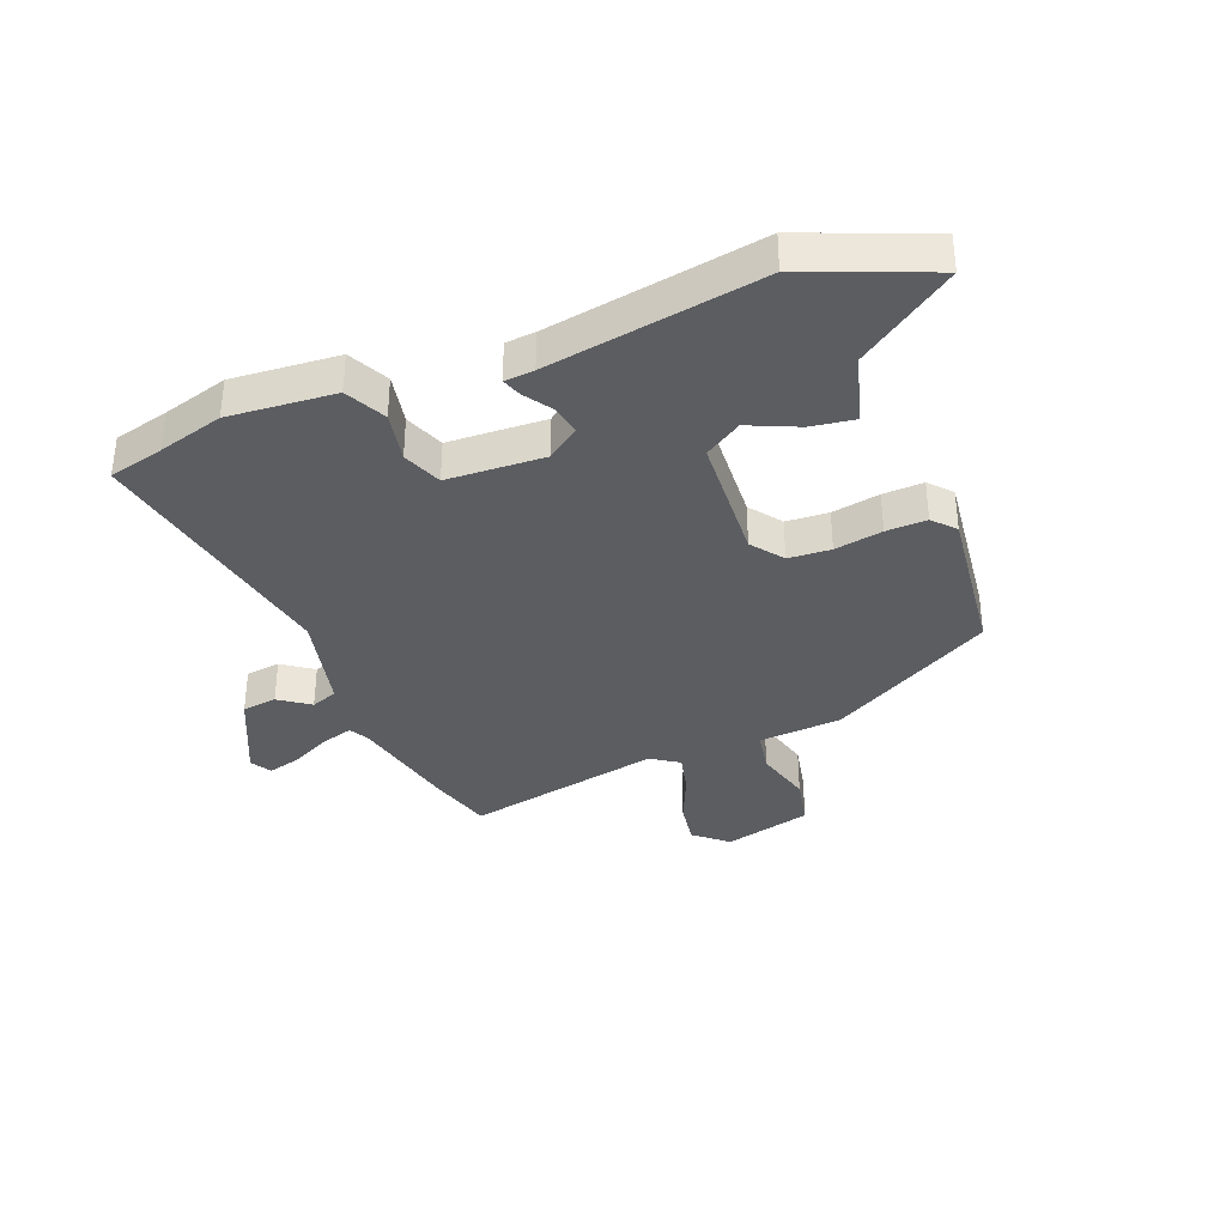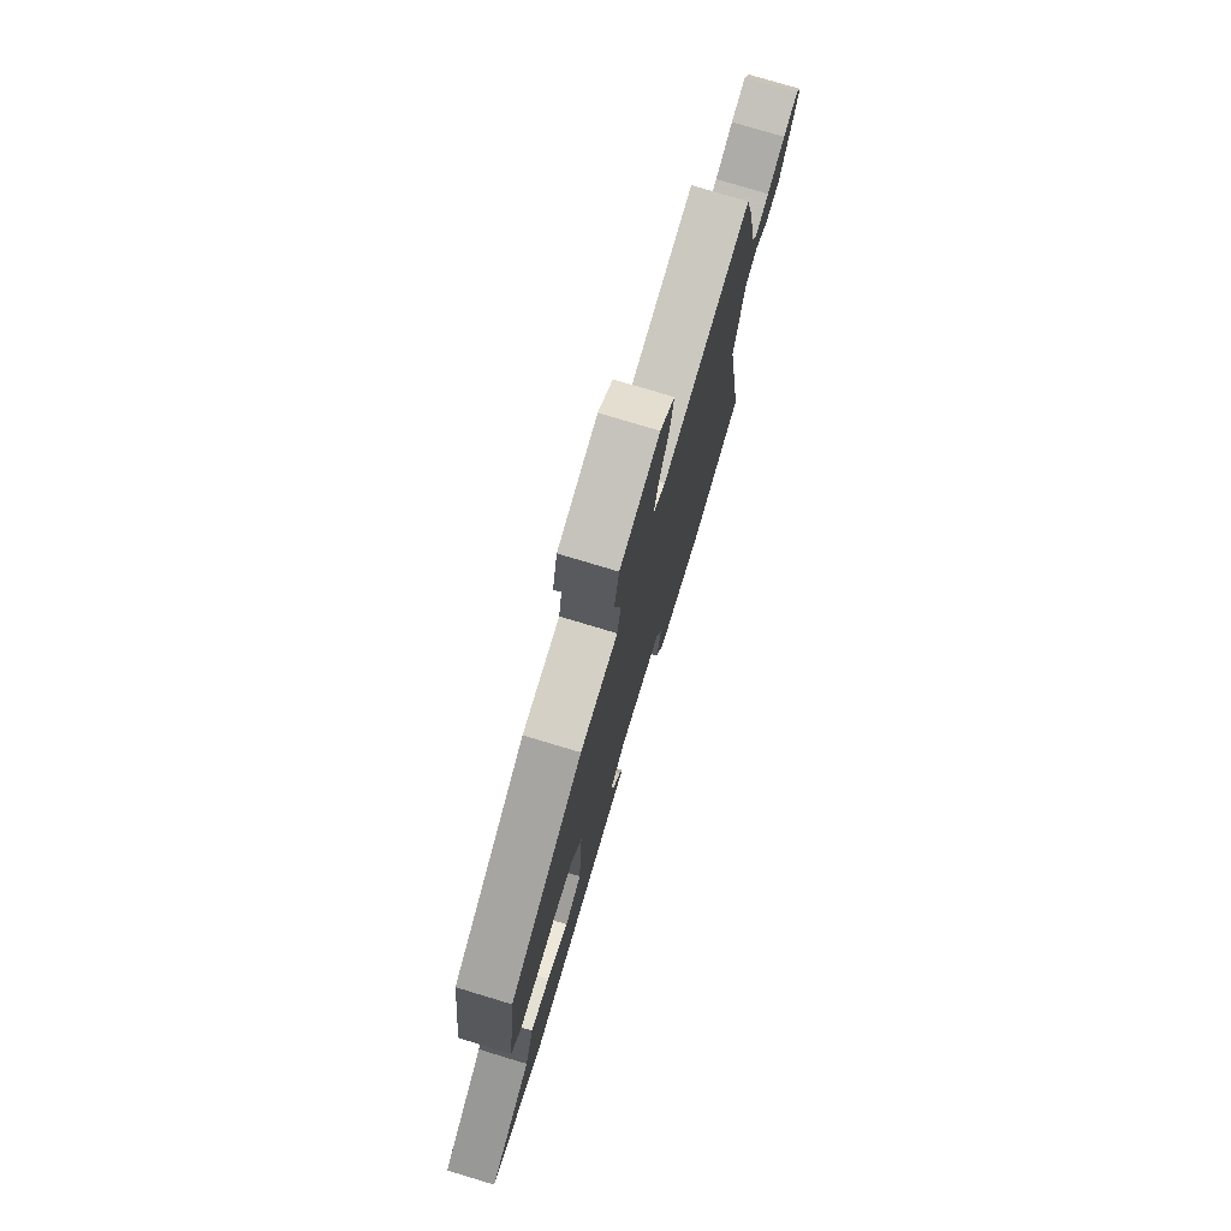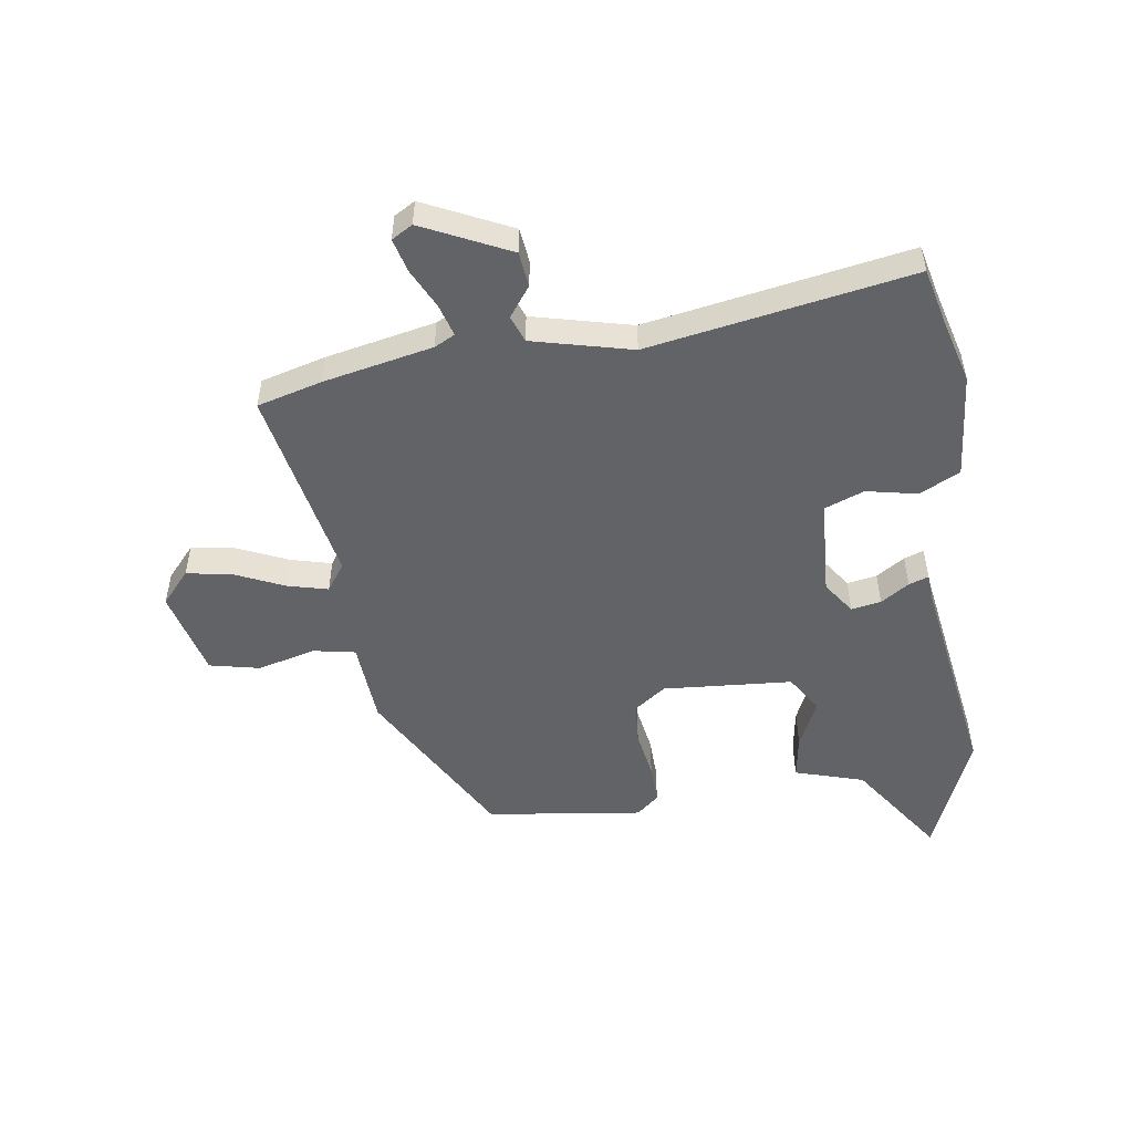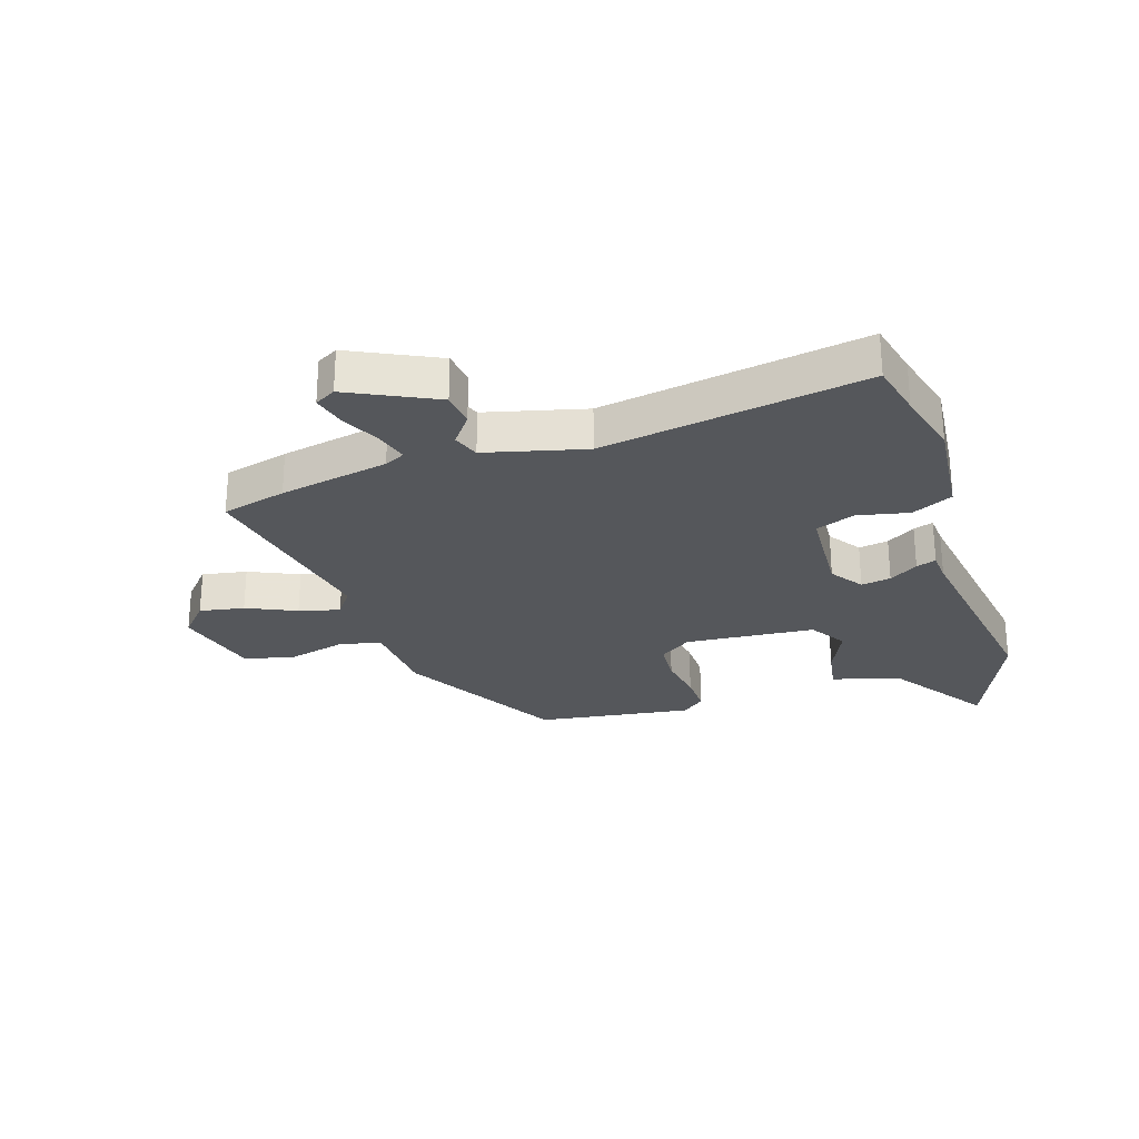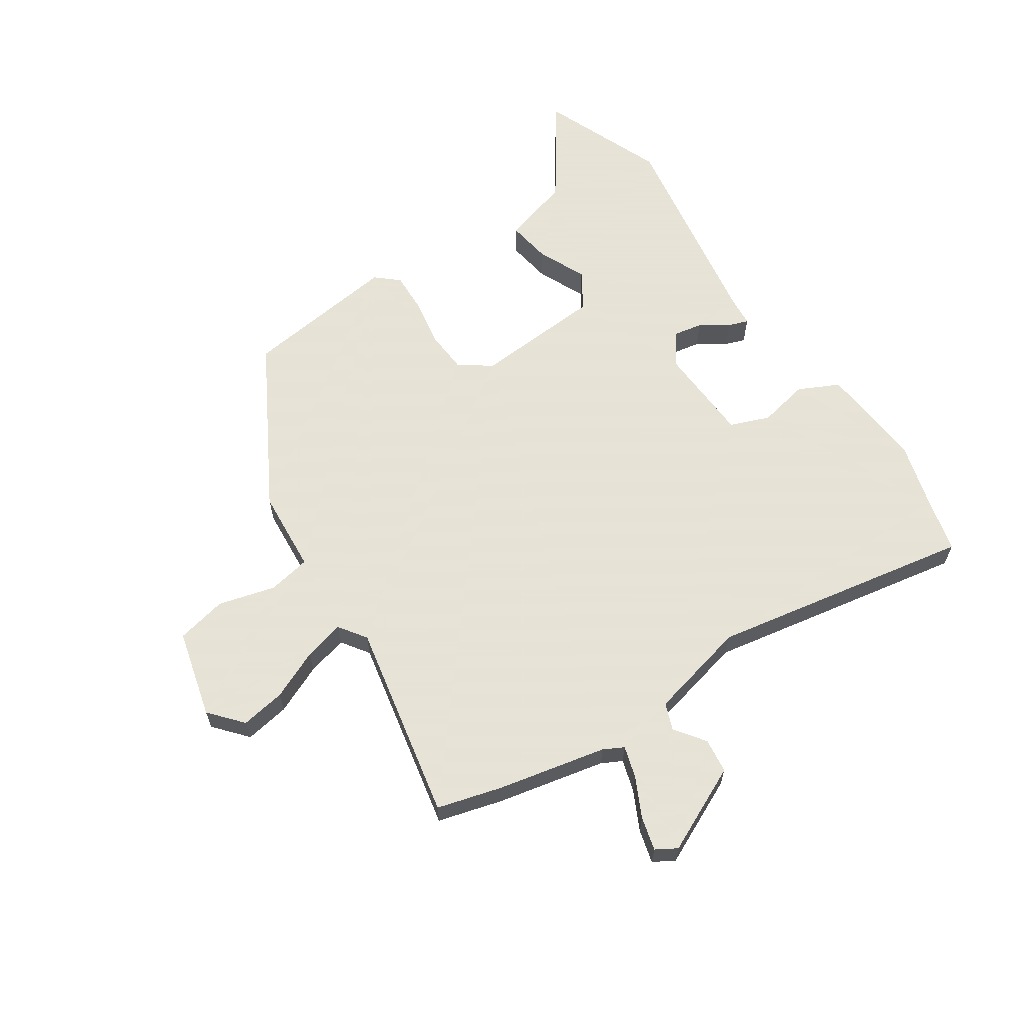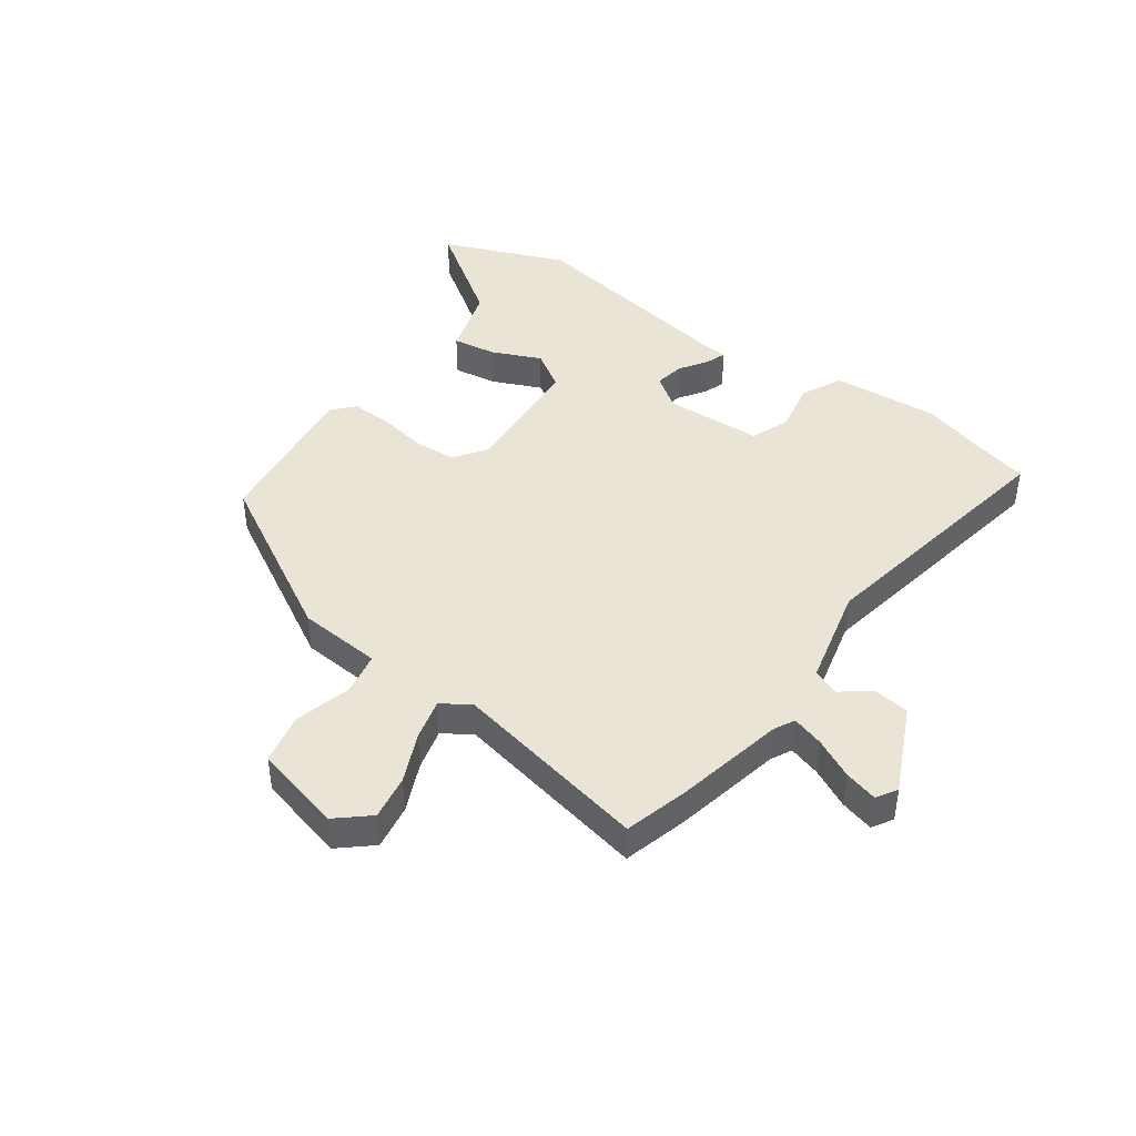
<metadata>
{"format":"obj","ext":"obj","renderer":"f3d","projection":"perspective","resolution":1024,"background":"white","views":[{"elev":-35.6,"azim":-158.0,"up":"+Y"},{"elev":76.4,"azim":-73.2,"up":"+Z"},{"elev":-50.8,"azim":98.3,"up":"+Y"},{"elev":-26.4,"azim":107.5,"up":"+Y"},{"elev":62.8,"azim":56.6,"up":"+Y"},{"elev":43.6,"azim":36.0,"up":"+Y"}]}
</metadata>
<code>
v 0.478 0.07 0.581
v 0.508 0.07 0.47
v 0.547 0.07 0.282
v 0.565 0.07 0.247
v 0.62 0.07 0.263
v 0.688 0.07 0.296
v 0.746 0.07 0.311
v 0.767 0.07 0.275
v 0.696 0.07 0.126
v 0.636 0.07 0.119
v 0.584 0.07 0.157
v 0.538 0.07 0.14
v 0.496 0.07 -0.031
v 0.575 0.07 -0.482
v 0.48 0.07 -0.505
v 0.367 0.07 -0.536
v 0.184 0.07 -0.52
v 0.15 0.07 -0.45
v 0.168 0.07 -0.363
v 0.142 0.07 -0.295
v -0.026 0.07 -0.286
v -0.082 0.07 -0.325
v -0.073 0.07 -0.376
v -0.041 0.07 -0.425
v -0.029 0.07 -0.459
v -0.08 0.07 -0.463
v -0.449 0.07 -0.521
v -0.661 0.07 -0.434
v -0.493 0.07 -0.319
v -0.457 0.07 -0.2
v -0.382 0.07 -0.212
v -0.298 0.07 -0.25
v -0.234 0.07 -0.21
v -0.218 0.07 0.013
v -0.258 0.07 0.068
v -0.331 0.07 0.073
v -0.414 0.07 0.059
v -0.484 0.07 0.057
v -0.518 0.07 0.096
v -0.483 0.07 0.365
v -0.2 0.07 0.522
v -0.056 0.07 0.532
v -0.042 0.07 0.605
v -0.068 0.07 0.704
v -0.049 0.07 0.791
v 0.103 0.07 0.829
v 0.159 0.07 0.78
v 0.146 0.07 0.703
v 0.108 0.07 0.618
v 0.09 0.07 0.548
v 0.137 0.07 0.515
v 0.478 0 0.581
v 0.508 0 0.47
v 0.547 0 0.282
v 0.565 0 0.247
v 0.62 0 0.263
v 0.688 0 0.296
v 0.746 0 0.311
v 0.767 0 0.275
v 0.696 0 0.126
v 0.636 0 0.119
v 0.584 0 0.157
v 0.538 0 0.14
v 0.496 0 -0.031
v 0.575 0 -0.482
v 0.48 0 -0.505
v 0.367 0 -0.536
v 0.184 0 -0.52
v 0.15 0 -0.45
v 0.168 0 -0.363
v 0.142 0 -0.295
v -0.026 0 -0.286
v -0.082 0 -0.325
v -0.073 0 -0.376
v -0.041 0 -0.425
v -0.029 0 -0.459
v -0.08 0 -0.463
v -0.449 0 -0.521
v -0.661 0 -0.434
v -0.493 0 -0.319
v -0.457 0 -0.2
v -0.382 0 -0.212
v -0.298 0 -0.25
v -0.234 0 -0.21
v -0.218 0 0.013
v -0.258 0 0.068
v -0.331 0 0.073
v -0.414 0 0.059
v -0.484 0 0.057
v -0.518 0 0.096
v -0.483 0 0.365
v -0.2 0 0.522
v -0.056 0 0.532
v -0.042 0 0.605
v -0.068 0 0.704
v -0.049 0 0.791
v 0.103 0 0.829
v 0.159 0 0.78
v 0.146 0 0.703
v 0.108 0 0.618
v 0.09 0 0.548
v 0.137 0 0.515
f 46 47 48 49
f 46 49 50
f 43 44 45 46
f 42 43 46 50
f 39 40 41 42
f 39 42 50 51
f 36 37 38 39
f 35 36 39 51
f 29 30 31 32
f 27 28 29 32
f 26 27 32 33
f 23 24 25 26
f 22 23 26 33
f 21 22 33 34
f 16 17 18 19
f 15 16 19 20
f 13 14 15 20
f 12 13 20 21
f 8 9 10 11
f 8 11 12
f 5 6 7 8
f 4 5 8 12
f 3 4 12 21
f 34 35 51 1
f 3 21 34
f 1 2 3 34
f 100 99 98 97
f 101 100 97
f 97 96 95 94
f 101 97 94 93
f 93 92 91 90
f 102 101 93 90
f 90 89 88 87
f 102 90 87 86
f 83 82 81 80
f 83 80 79 78
f 84 83 78 77
f 77 76 75 74
f 84 77 74 73
f 85 84 73 72
f 70 69 68 67
f 71 70 67 66
f 71 66 65 64
f 72 71 64 63
f 62 61 60 59
f 63 62 59
f 59 58 57 56
f 63 59 56 55
f 72 63 55 54
f 52 102 86 85
f 85 72 54
f 85 54 53 52
f 1 52 53 2
f 2 53 54 3
f 3 54 55 4
f 4 55 56 5
f 5 56 57 6
f 6 57 58 7
f 7 58 59 8
f 8 59 60 9
f 9 60 61 10
f 10 61 62 11
f 11 62 63 12
f 12 63 64 13
f 13 64 65 14
f 14 65 66 15
f 15 66 67 16
f 16 67 68 17
f 17 68 69 18
f 18 69 70 19
f 19 70 71 20
f 20 71 72 21
f 21 72 73 22
f 22 73 74 23
f 23 74 75 24
f 24 75 76 25
f 25 76 77 26
f 26 77 78 27
f 27 78 79 28
f 28 79 80 29
f 29 80 81 30
f 30 81 82 31
f 31 82 83 32
f 32 83 84 33
f 33 84 85 34
f 34 85 86 35
f 35 86 87 36
f 36 87 88 37
f 37 88 89 38
f 38 89 90 39
f 39 90 91 40
f 40 91 92 41
f 41 92 93 42
f 42 93 94 43
f 43 94 95 44
f 44 95 96 45
f 45 96 97 46
f 46 97 98 47
f 47 98 99 48
f 48 99 100 49
f 49 100 101 50
f 50 101 102 51
f 51 102 52 1

</code>
